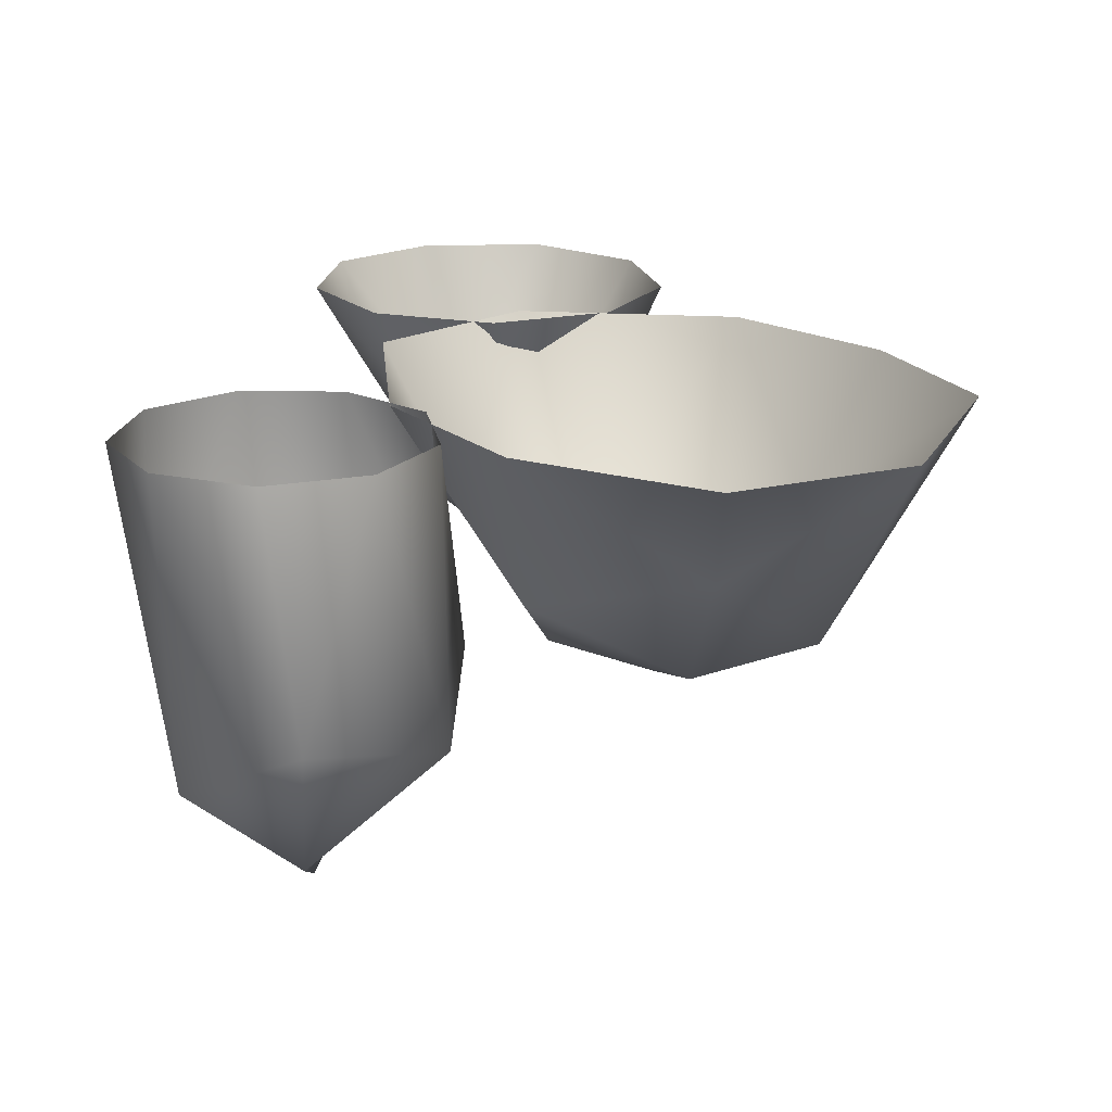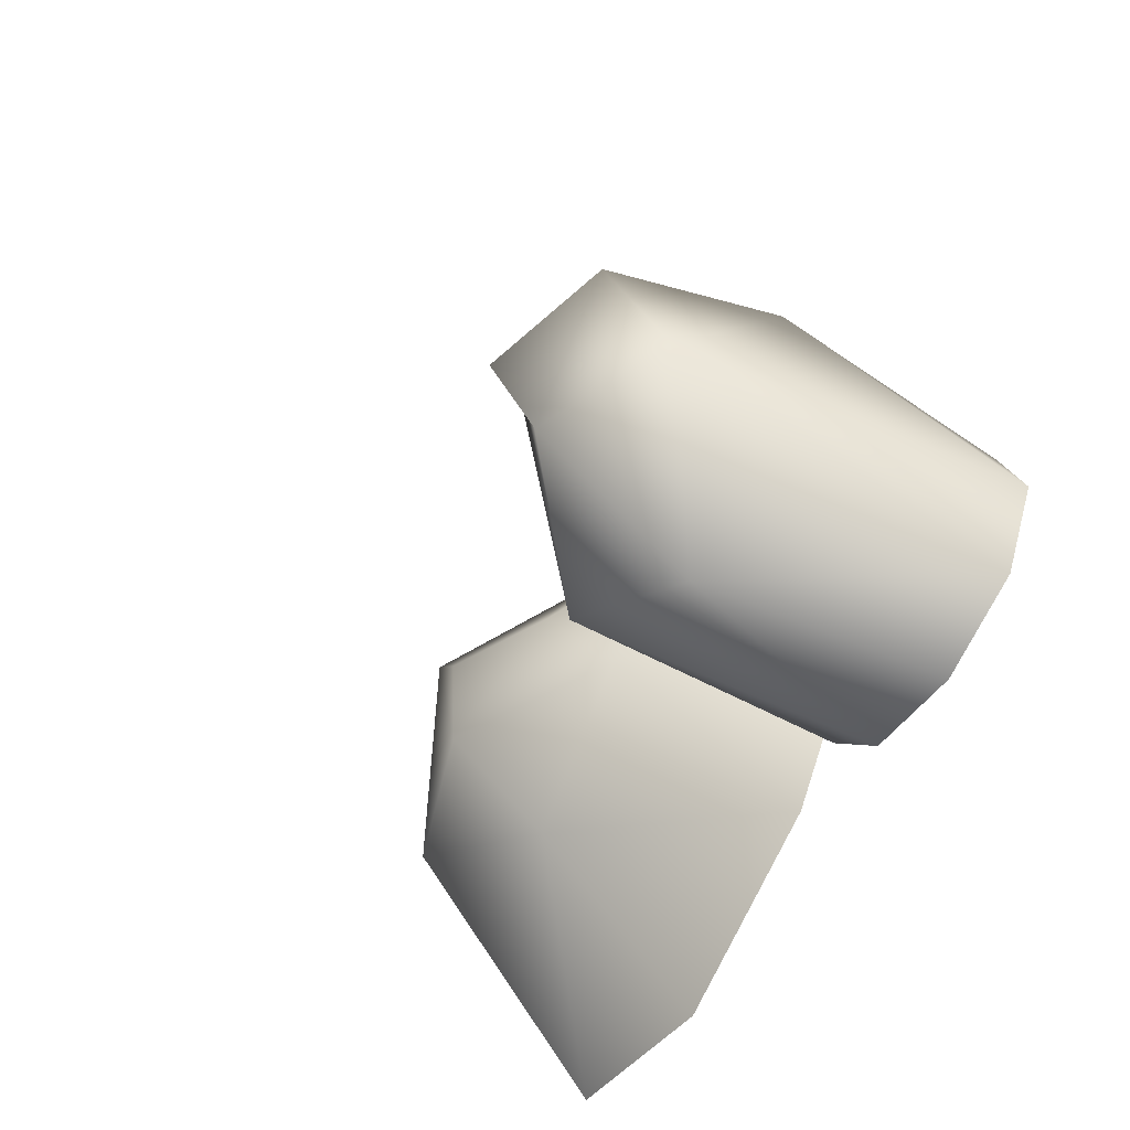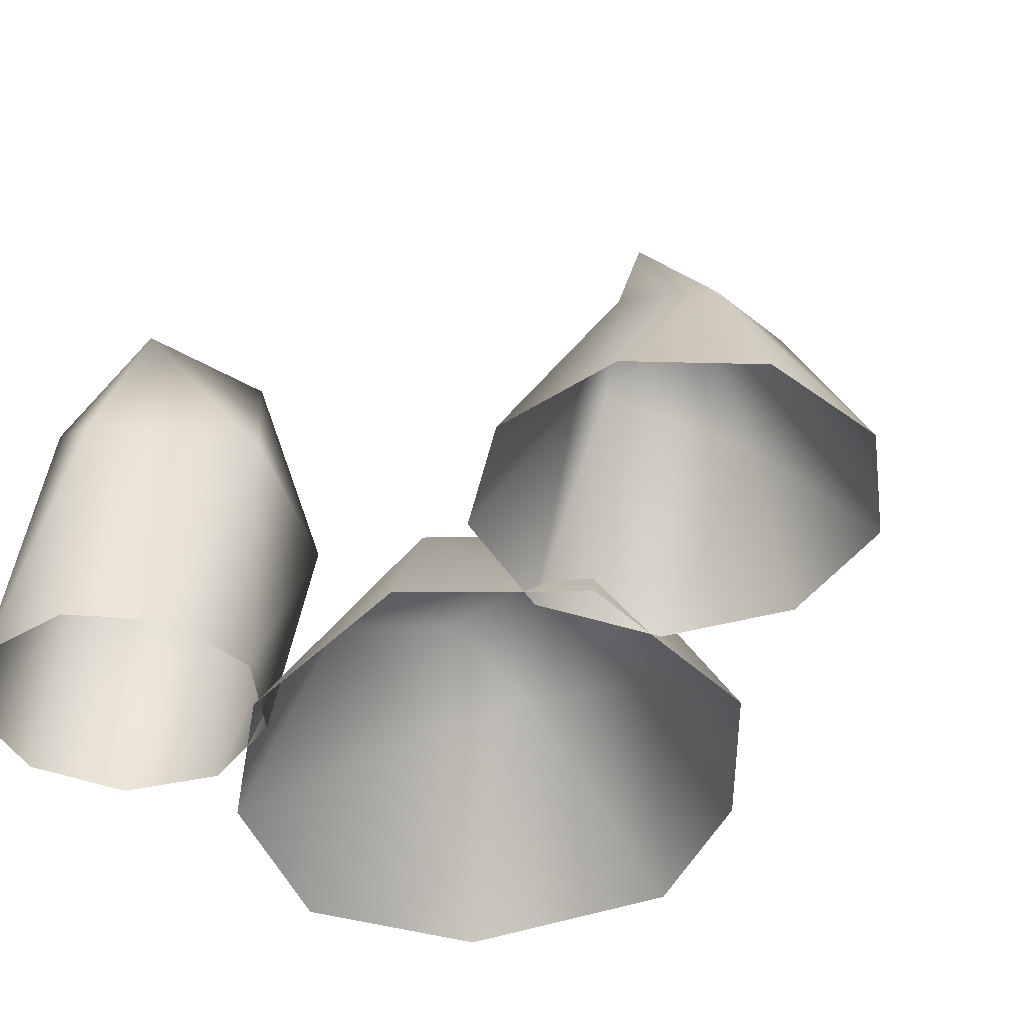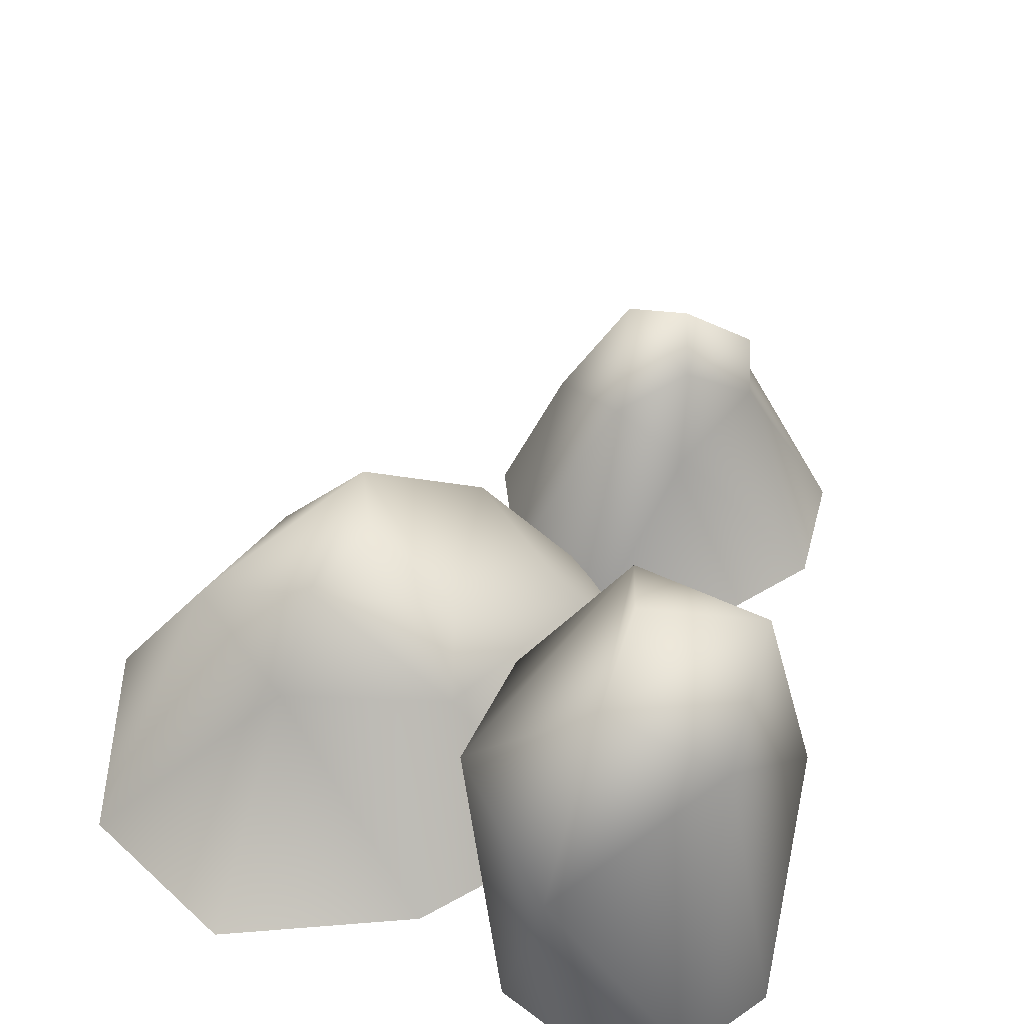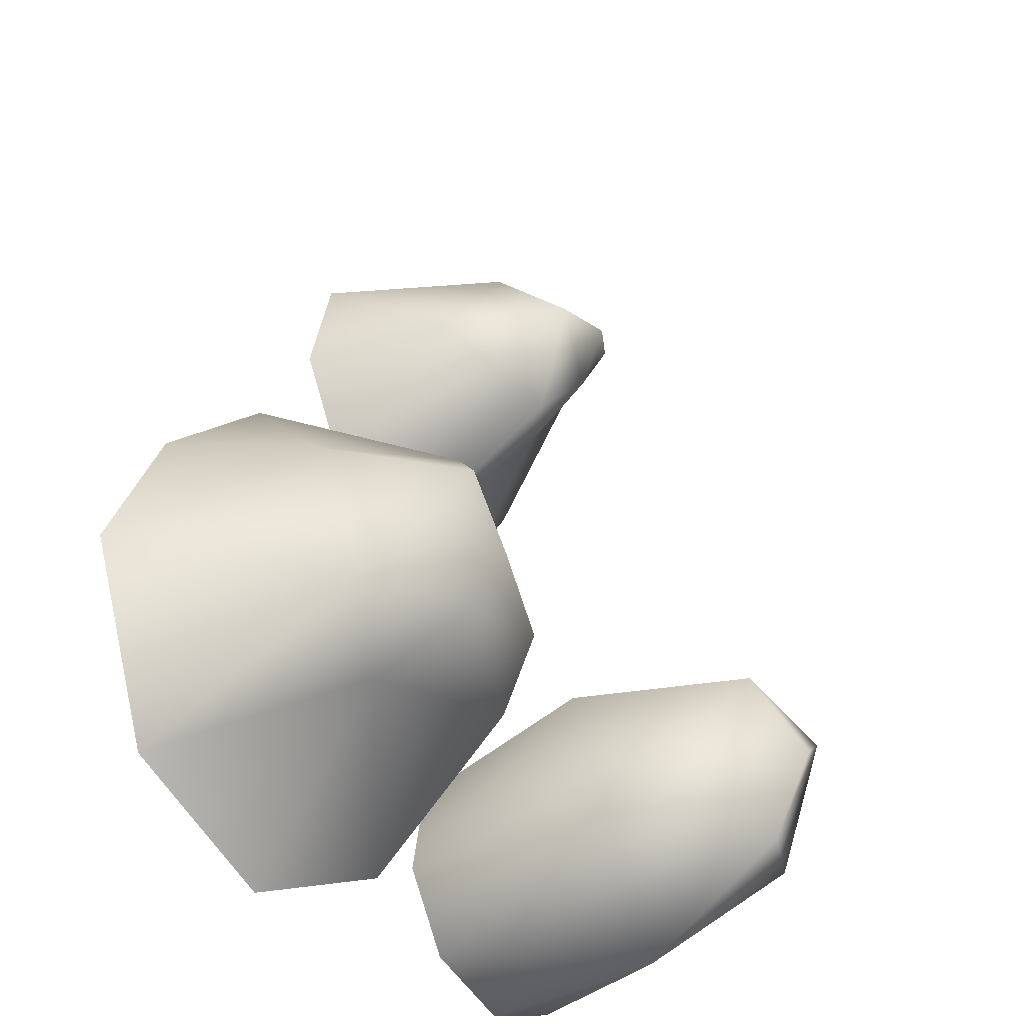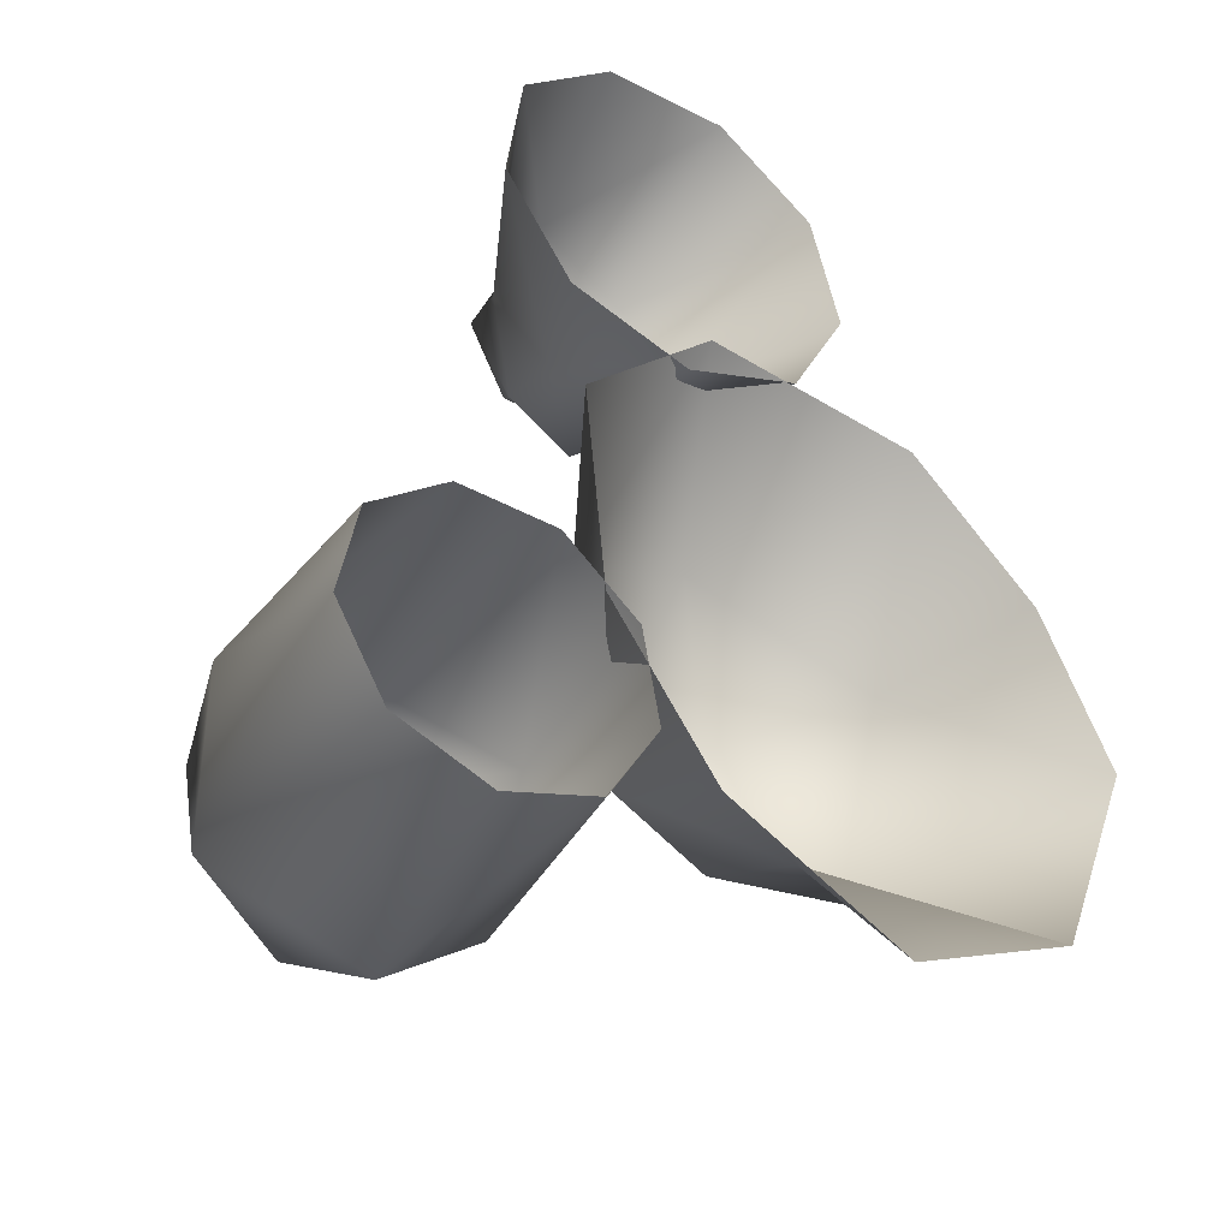
<metadata>
{"format":"obj","ext":"obj","renderer":"f3d","projection":"perspective","resolution":1024,"background":"white","views":[{"elev":-70.3,"azim":-0.5,"up":"+Z"},{"elev":-66.6,"azim":-122.3,"up":"+Z"},{"elev":-41.5,"azim":-44.7,"up":"+Y"},{"elev":44.2,"azim":-158.6,"up":"+Y"},{"elev":-37.1,"azim":128.1,"up":"+Z"},{"elev":-41.3,"azim":-33.4,"up":"+Z"}]}
</metadata>
<code>
o North_Rocks9
v -1.389 1.347 -2.246
v -1.041 0.02021 -1.935
v -1.576 0.02021 -2.13
v -0.7093 1.56 -1.664
v -0.7564 0.02021 -1.443
v -1.455 2.228 -1.679
v -0.6669 1.347 -0.7632
v -0.8552 0.02021 -0.8821
v -1.277 2.228 -0.6614
v -1.457 2.49 -1.189
v -1.389 1.347 -2.246
v -1.576 0.02021 -2.13
v -2.11 0.02021 -1.935
v -2.102 1.878 -1.524
v -2.395 0.02021 -1.443
v -2.335 1.35 -0.8361
v -2.296 0.02021 -0.8821
v -1.455 2.228 -1.679
v -2.048 2.218 -0.7691
v -1.457 2.49 -1.189
v -0.465 1.282 1.433
v 0.1208 0.02021 1.243
v -0.5559 0.02021 0.956
v -0.8641 0.8823 1.579
v -0.793 1.385 1.798
v -1.259 0.02021 1.171
v 0.0895 0.8799 1.986
v 0.4545 0.02021 1.898
v -0.3257 1.591 2.028
v -0.6866 1.633 2.064
v -0.2735 1.074 2.533
v -0.2979 0.02021 3.057
v 0.2892 0.02021 2.615
v 0.0895 0.8799 1.986
v -0.3257 1.591 2.028
v 0.4545 0.02021 1.898
v -0.9258 0.8799 2.644
v -1.032 0.02021 3.018
v -1.054 1.394 2.243
v -0.6866 1.633 2.064
v -0.8641 0.8823 1.579
v -1.259 0.02021 1.171
v -1.659 0.02021 1.787
v -1.107 1.062 2.133
v -1.57 0.02021 2.517
v -0.9258 0.8799 2.644
v -1.032 0.02021 3.018
v -0.793 1.385 1.798
v -1.054 1.394 2.243
v -0.6866 1.633 2.064
v 1.209 1.282 -0.8656
v 2.03 0.02021 -0.499
v 1.562 0.02021 -1.712
v 1.217 0.8799 0.2286
v 0.6076 1.591 0.08335
v 1.625 0.02021 0.424
v 0.3513 1.633 -0.3968
v 0.5309 1.505 -0.8283
v 0.6327 0.8823 -1.097
v 0.5894 0.02021 -2.165
v 0.3513 1.633 -0.3968
v 0.5309 1.505 -0.8283
v -0.2224 1.394 -0.5623
v -0.3489 1.062 -0.9294
v -0.6874 0.8799 0.1949
v -1.049 0.02021 -0.7683
v -1.168 0.02021 0.4973
v 0.6327 0.8823 -1.097
v -0.4334 0.02021 -1.647
v 0.5894 0.02021 -2.165
v -1.457 2.49 -1.189
v -2.048 2.218 -0.7691
v -1.277 2.228 -0.6614
v -1.422 1.548 -0.4509
v -0.6669 1.347 -0.7632
v -1.291 0.02021 -0.5163
v -0.8552 0.02021 -0.8821
v -2.335 1.35 -0.8361
v -1.86 0.02021 -0.5163
v -2.296 0.02021 -0.8821
v 0.3513 1.633 -0.3968
v -0.2224 1.394 -0.5623
v 0.6076 1.591 0.08335
v 0.1292 1.074 0.7112
v 1.217 0.8799 0.2286
v 0.8726 0.02021 1.153
v 1.625 0.02021 0.424
v -0.6874 0.8799 0.1949
v -0.4094 0.02021 1.256
v -1.168 0.02021 0.4973
f 1 2 3
f 4 5 2
f 4 2 1
f 6 4 1
f 7 8 5
f 7 5 4
f 9 7 4
f 9 4 6
f 10 9 6
f 11 12 13
f 11 13 14
f 14 13 15
f 14 15 16
f 16 15 17
f 18 11 14
f 18 14 19
f 19 14 16
f 20 18 19
f 21 22 23
f 21 23 24
f 25 21 24
f 24 23 26
f 27 28 22
f 27 22 21
f 29 27 21
f 29 21 25
f 30 29 25
f 31 32 33
f 31 33 34
f 35 31 34
f 34 33 36
f 37 38 32
f 37 32 31
f 39 37 31
f 39 31 35
f 40 39 35
f 41 42 43
f 41 43 44
f 44 43 45
f 44 45 46
f 46 45 47
f 48 41 44
f 48 44 49
f 49 44 46
f 50 48 49
f 51 52 53
f 54 52 51
f 55 54 51
f 54 56 52
f 57 55 58
f 55 51 58
f 58 51 59
f 51 53 59
f 59 53 60
f 61 62 63
f 62 64 63
f 63 64 65
f 64 66 65
f 65 66 67
f 62 68 64
f 68 69 64
f 64 69 66
f 68 70 69
f 71 72 73
f 72 74 73
f 73 74 75
f 74 76 75
f 75 76 77
f 72 78 74
f 78 79 74
f 74 79 76
f 78 80 79
f 81 82 83
f 82 84 83
f 83 84 85
f 84 86 85
f 85 86 87
f 82 88 84
f 88 89 84
f 84 89 86
f 88 90 89

</code>
